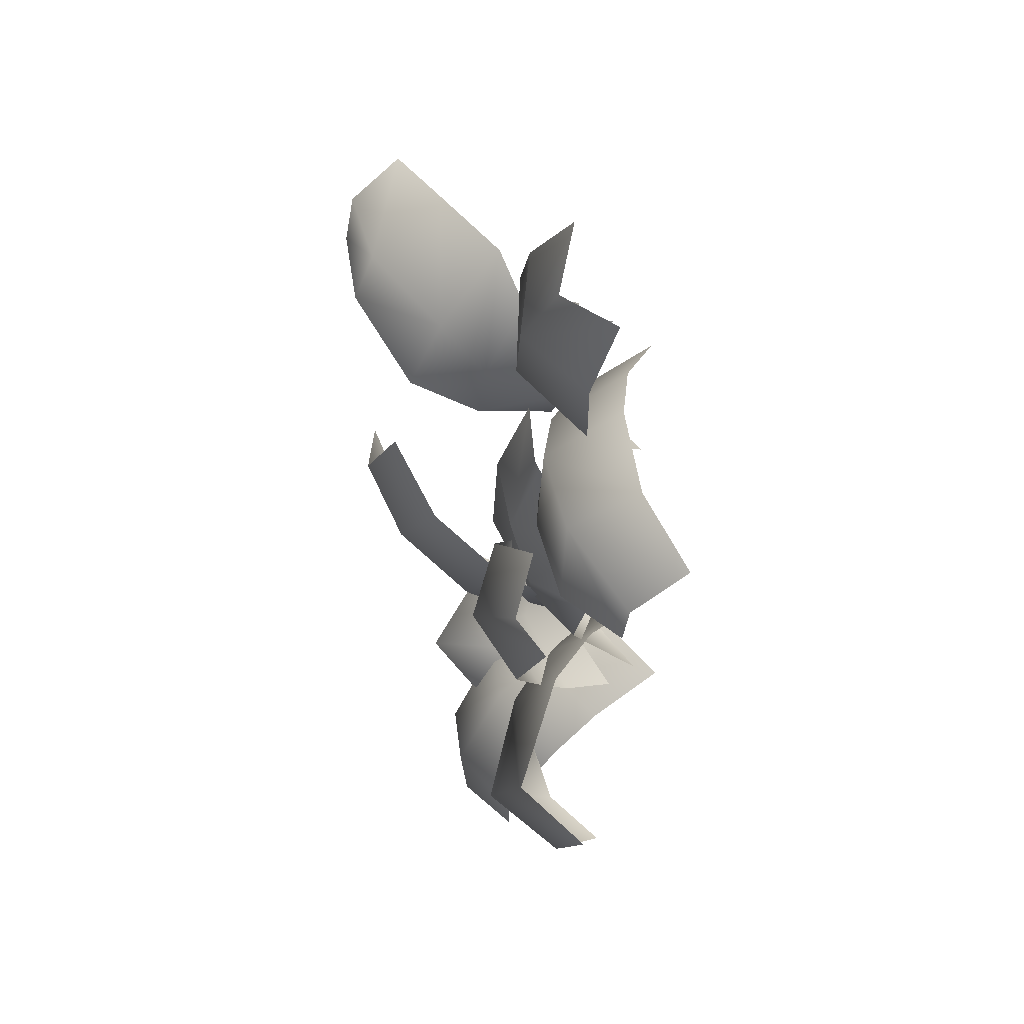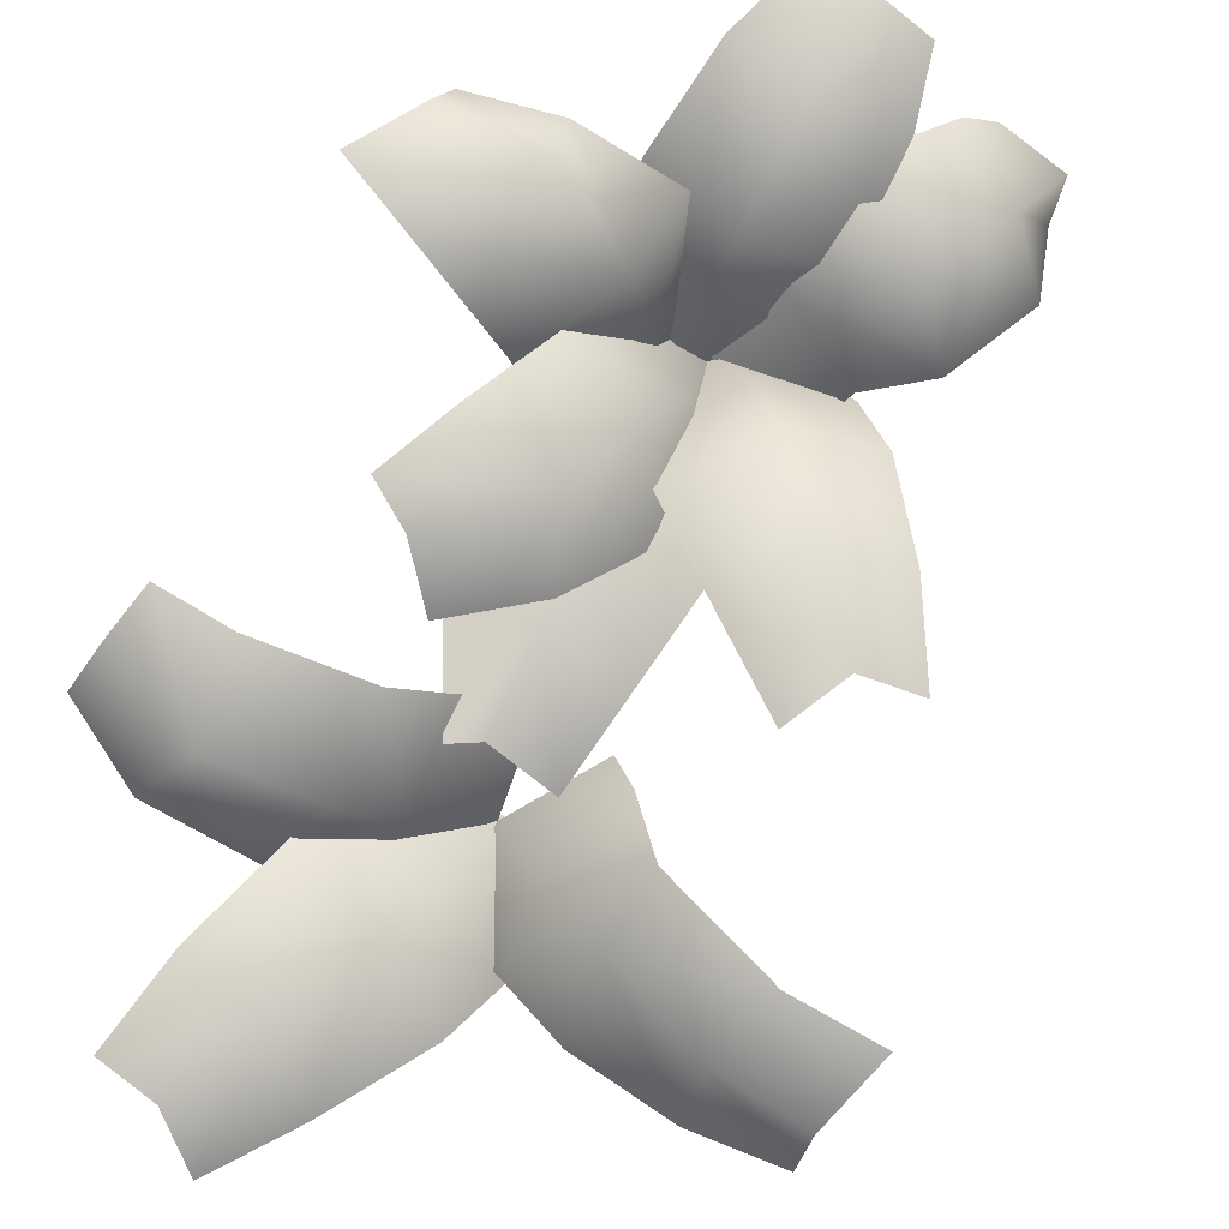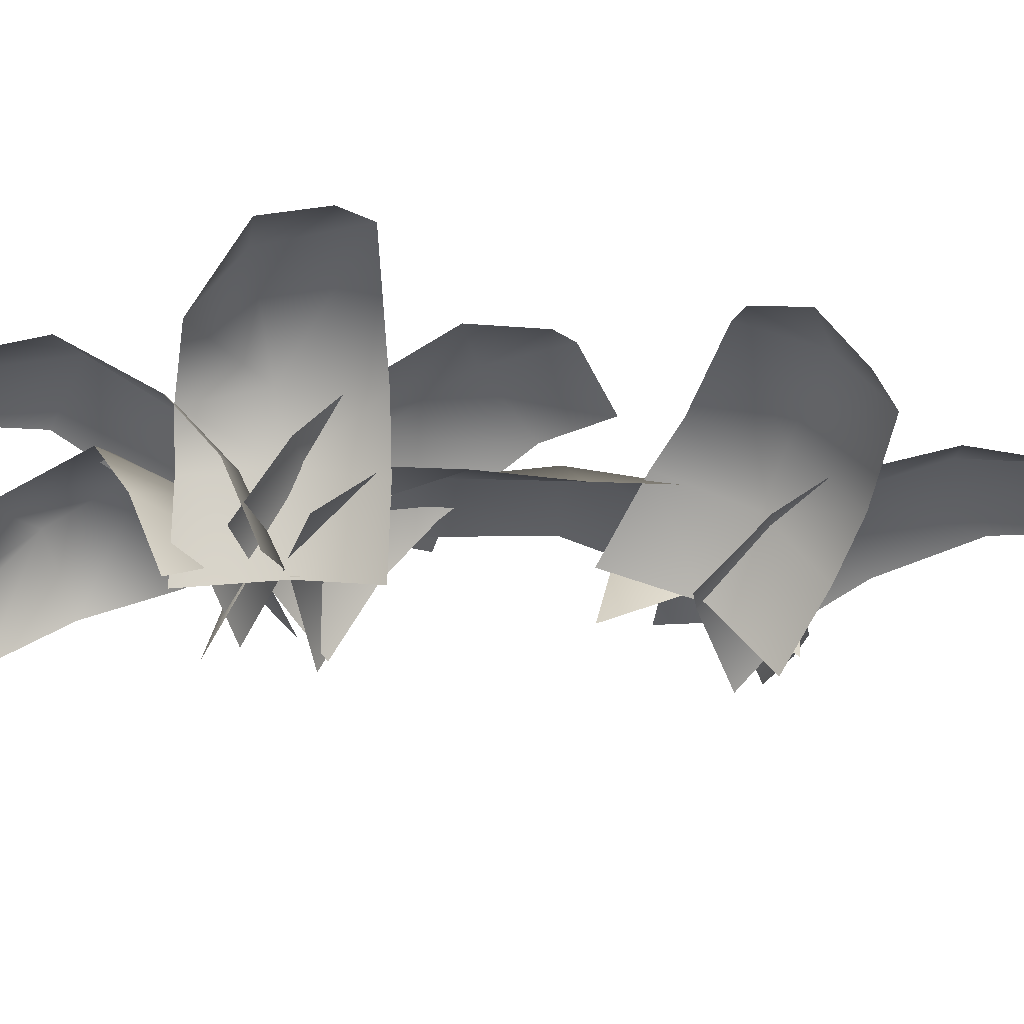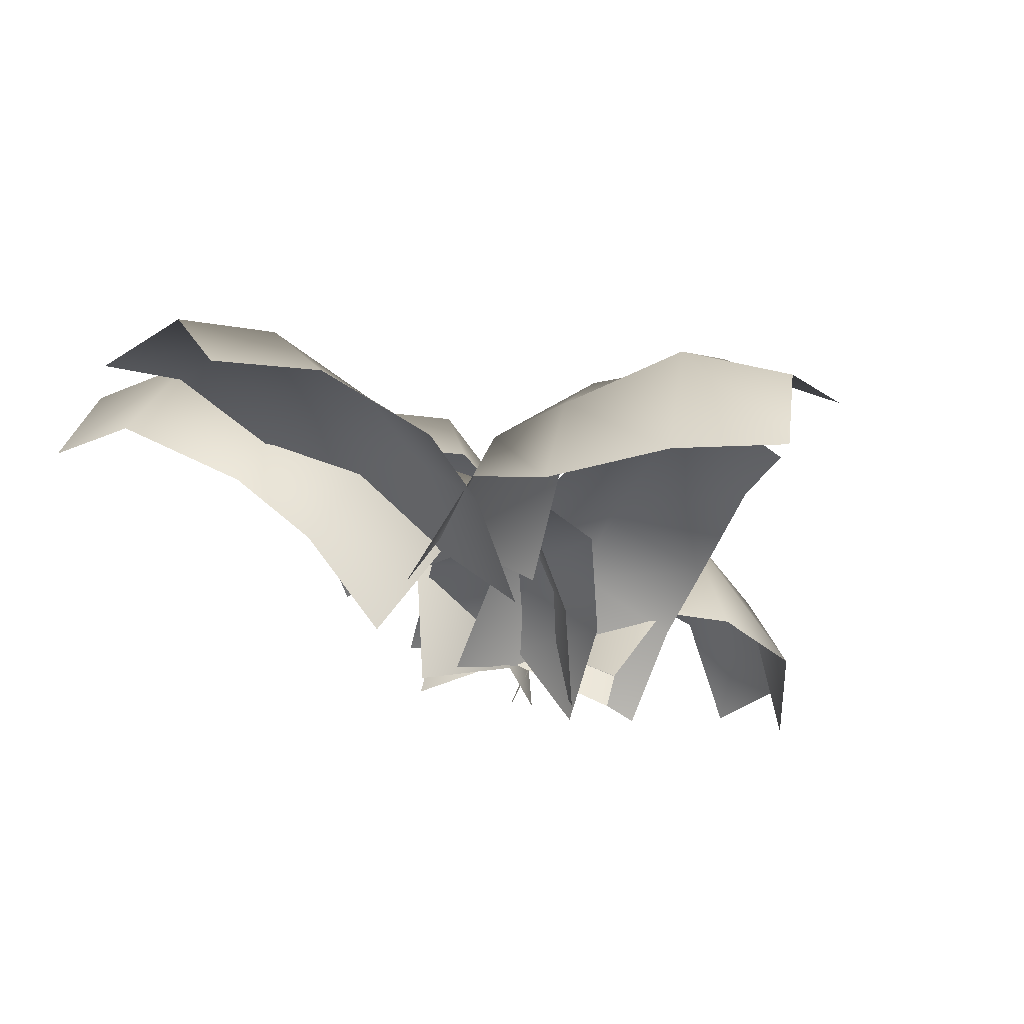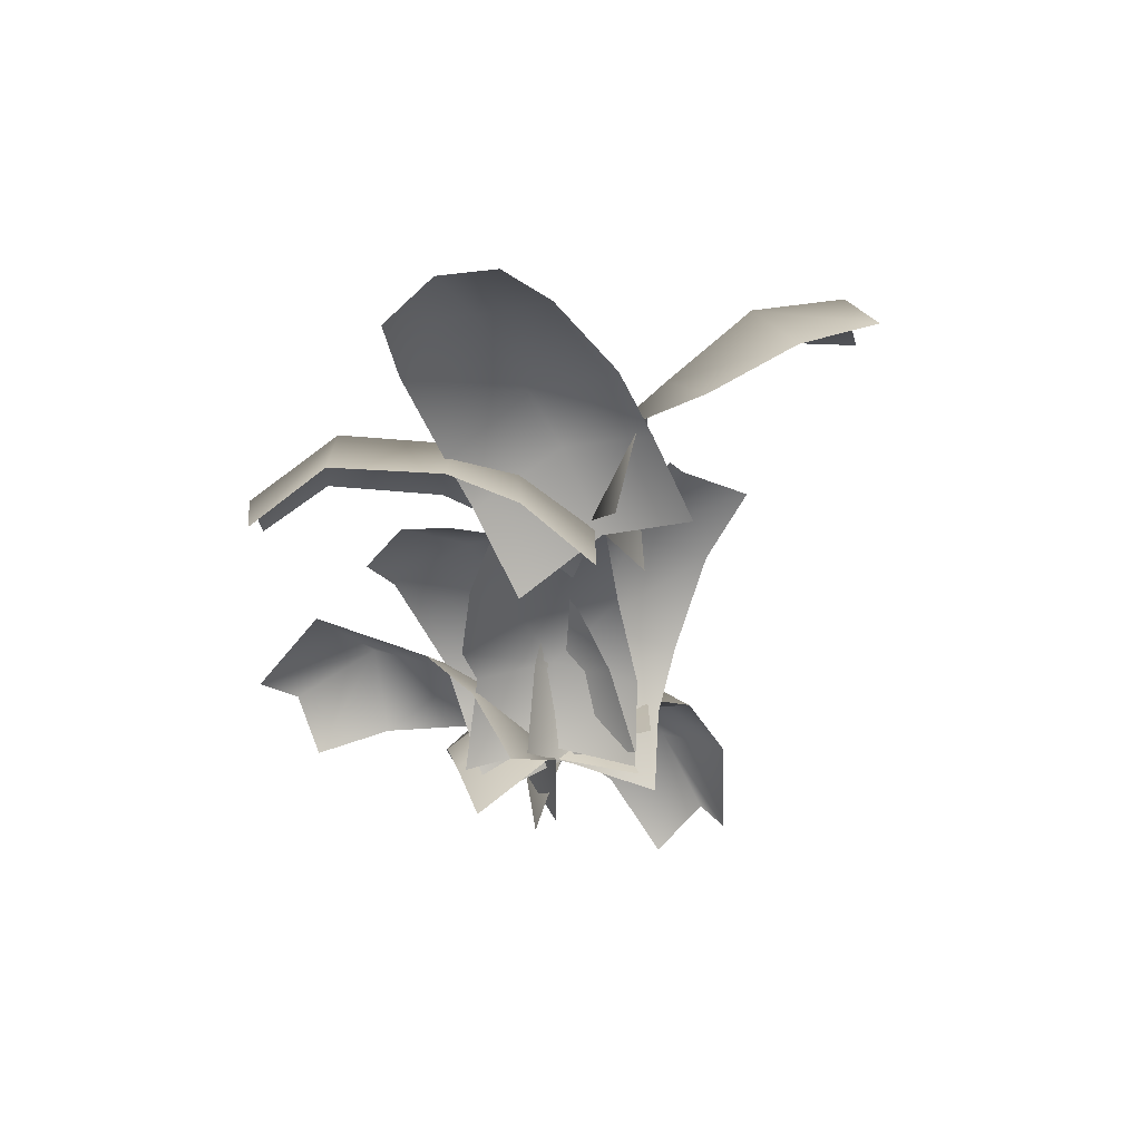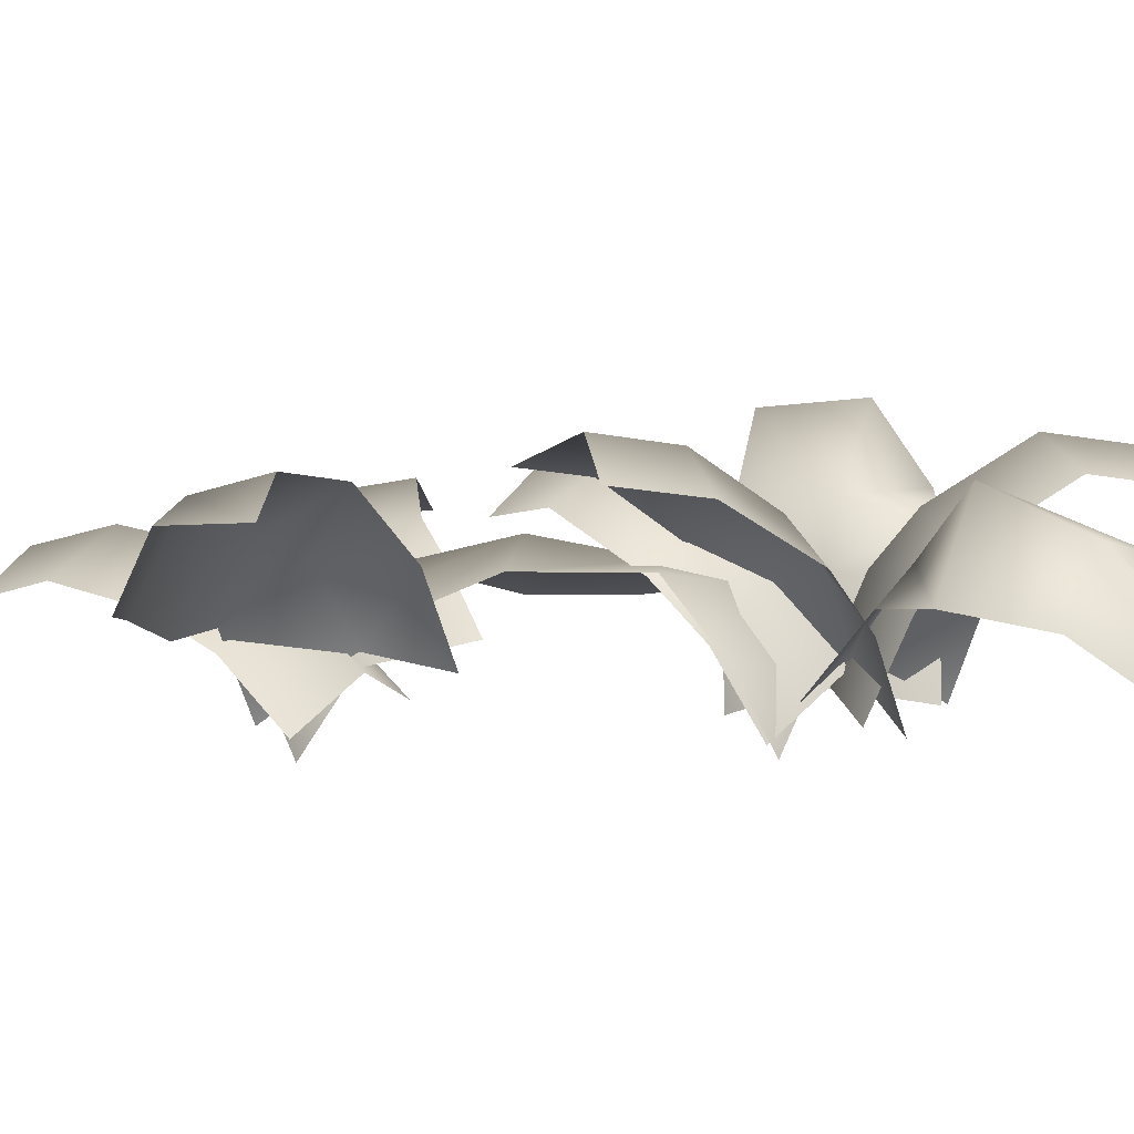
<metadata>
{"format":"obj","ext":"obj","renderer":"f3d","projection":"perspective","resolution":1024,"background":"white","views":[{"elev":50.8,"azim":-125.1,"up":"+Z"},{"elev":79.4,"azim":27.8,"up":"+Y"},{"elev":-20.6,"azim":-98.3,"up":"+Y"},{"elev":-16.1,"azim":16.5,"up":"+Y"},{"elev":53.6,"azim":-24.7,"up":"+Z"},{"elev":-3.9,"azim":94.7,"up":"+Y"}]}
</metadata>
<code>
v 207.1 26.08 229.4
v 162.2 10.84 212.2
v 153.5 4.433 239.3
v 203.7 15.88 246.3
v 192.7 33.21 229.7
v 189.7 16.18 247.8
v 174 33.76 223.8
v 173.6 14.42 246.1
v 167.1 23.84 216.2
v 163.2 16.54 242.4
v 203.6 26.07 241.9
v 189.7 30.73 241
v 173.2 27.41 235.2
v 162.5 25.22 230.8
v 153.9 13.92 226
v 103.8 26.32 237.1
v 148.3 -0.2321 235
v 151.8 15.51 210.3
v 108 35.95 222.3
v 116.8 26.45 244.2
v 120.2 39.5 223.2
v 132.4 18.29 243.8
v 136.8 32.45 220.2
v 141.1 10.77 241
v 143.5 27.18 216.6
v 106.6 35.84 230.7
v 122.2 37.07 237.3
v 138.4 29.98 234.9
v 146 22.93 232.6
v 153.8 11.82 226.1
v 143.4 21.29 279.3
v 165.8 2.615 232.8
v 139.2 8.033 221.3
v 126.8 24.66 272.1
v 152.2 23.32 267
v 129.8 27.69 256.8
v 160.8 19.11 252.1
v 134.6 24.01 239.5
v 163.8 13.24 242.4
v 136.9 19.14 232
v 136.6 29.04 273.5
v 143.4 31.38 260.1
v 150 27.47 244
v 153 22.01 235.4
v 154.8 11.23 225.1
o FERN_01
f 15 14 9 2
f 12 11 1 5
f 13 12 5 7
f 14 13 7 9
f 15 3 10 14
f 12 6 4 11
f 13 8 6 12
f 14 10 8 13
f 30 29 24 17
f 27 26 16 20
f 28 27 20 22
f 29 28 22 24
f 30 18 25 29
f 27 21 19 26
f 28 23 21 27
f 29 25 23 28
f 45 44 39 32
f 42 41 31 35
f 43 42 35 37
f 44 43 37 39
f 45 33 40 44
f 42 36 34 41
f 43 38 36 42
f 44 40 38 43
v 159.3 18.01 220.6
v 156.4 0.0633 172.5
v 130.6 13.4 169.3
v 145.1 25.9 222.2
v 161.5 23.54 206.6
v 136.5 22.2 206.7
v 163.8 23.13 187.1
v 134.5 22.25 190.6
v 162.3 11.84 178.5
v 137.3 23.15 179.7
v 149.2 23.97 219.4
v 149.1 29.33 205.2
v 147.5 25.88 187.3
v 151.5 22.68 177
v 146.8 12.31 167.2
v 139.6 36.39 120.8
v 130.2 7.909 163.1
v 159.4 4.066 162.1
v 157.6 33.89 122.2
v 136.1 38.94 134.9
v 160.8 35.3 134.5
v 133.2 30.06 149.9
v 160.8 25.53 149.9
v 131.7 21.19 157.6
v 161 18.18 155.6
v 150.9 39.27 122.6
v 148.8 41.95 139.2
v 148.3 32.51 154.4
v 146.5 24.53 161.1
v 145.3 10.8 167.1
v 104.5 44.56 169.5
v 136 6.047 179.9
v 144.6 7.096 151.7
v 110.9 36.22 154.5
v 117.5 49.19 176
v 124.6 37.09 151.8
v 131.3 31.55 179.4
v 140.5 31.42 151.4
v 135.3 20.49 180.2
v 143.3 22.64 151.9
v 111 45.67 159.8
v 127.3 49.24 160.1
v 139.9 34.82 164.6
v 144 24.69 167
v 145.8 9.569 167.9
v 167.6 10.28 119.1
v 140.8 7.393 150.8
v 162.6 6.762 170.2
v 178.9 5.999 126.9
v 164.2 24.75 125.8
v 182.6 14.47 139.3
v 152.9 30.11 140.9
v 176.4 17.85 153.9
v 144.8 20.41 145.9
v 167.8 18.28 160.7
v 178.3 13.85 122.5
v 175.5 25.79 133.6
v 169.7 33.8 148.6
v 155.9 24.78 155.5
v 149.5 13.65 163.2
v 137.7 32.43 211.1
v 157.1 1.904 174
v 134.2 12.6 158.8
v 124.7 38.83 200.1
v 149.4 32.61 202
v 130 41.33 188.7
v 156.4 23.1 189
v 135 32.36 173.6
v 158.2 14.42 181.2
v 135.1 25.92 166.9
v 131.8 40.34 204.6
v 144 41.28 192.8
v 149.2 32.4 178.2
v 151.1 24.38 171.5
v 149.8 11.63 163.7
v 192.5 31.34 192.2
v 161.9 2.674 156.8
v 140 8.405 175.7
v 178.9 34.9 204
v 184.8 30.32 179.2
v 165.9 34.86 194.9
v 175.3 22.75 166.2
v 152.6 27.73 184.4
v 168.5 14.97 160.6
v 147.3 21.41 180.2
v 183.6 38.52 194.9
v 173.9 37.79 183.2
v 162.5 30.48 171.6
v 156.6 23.33 166.4
v 149.4 10.77 162.5
o FERN_02
f 60 59 54 47
f 57 56 46 50
f 58 57 50 52
f 59 58 52 54
f 60 48 55 59
f 57 51 49 56
f 58 53 51 57
f 59 55 53 58
f 75 74 69 62
f 72 71 61 65
f 73 72 65 67
f 74 73 67 69
f 75 63 70 74
f 72 66 64 71
f 73 68 66 72
f 74 70 68 73
f 90 89 84 77
f 87 86 76 80
f 88 87 80 82
f 89 88 82 84
f 90 78 85 89
f 87 81 79 86
f 88 83 81 87
f 89 85 83 88
f 105 104 99 92
f 102 101 91 95
f 103 102 95 97
f 104 103 97 99
f 105 93 100 104
f 102 96 94 101
f 103 98 96 102
f 104 100 98 103
f 120 119 114 107
f 117 116 106 110
f 118 117 110 112
f 119 118 112 114
f 120 108 115 119
f 117 111 109 116
f 118 113 111 117
f 119 115 113 118
f 135 134 129 122
f 132 131 121 125
f 133 132 125 127
f 134 133 127 129
f 135 123 130 134
f 132 126 124 131
f 133 128 126 132
f 134 130 128 133

</code>
